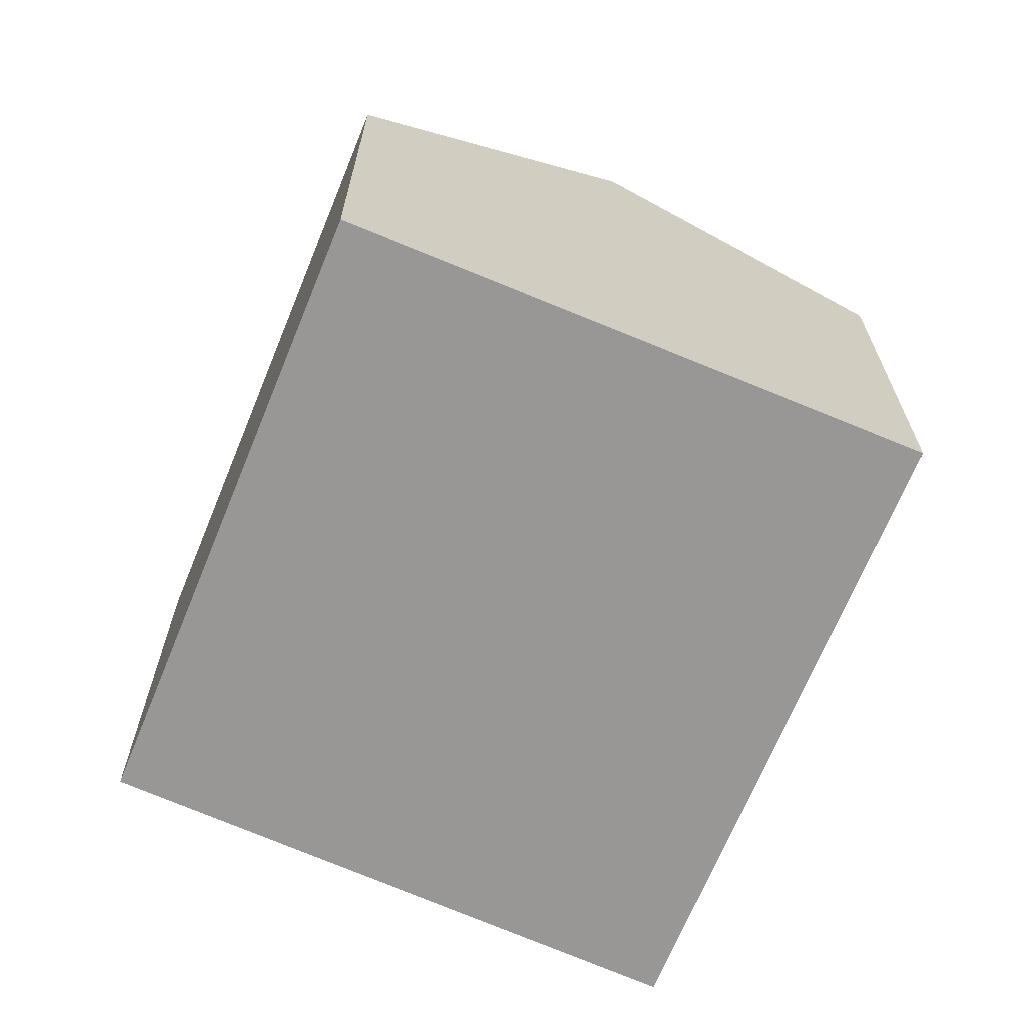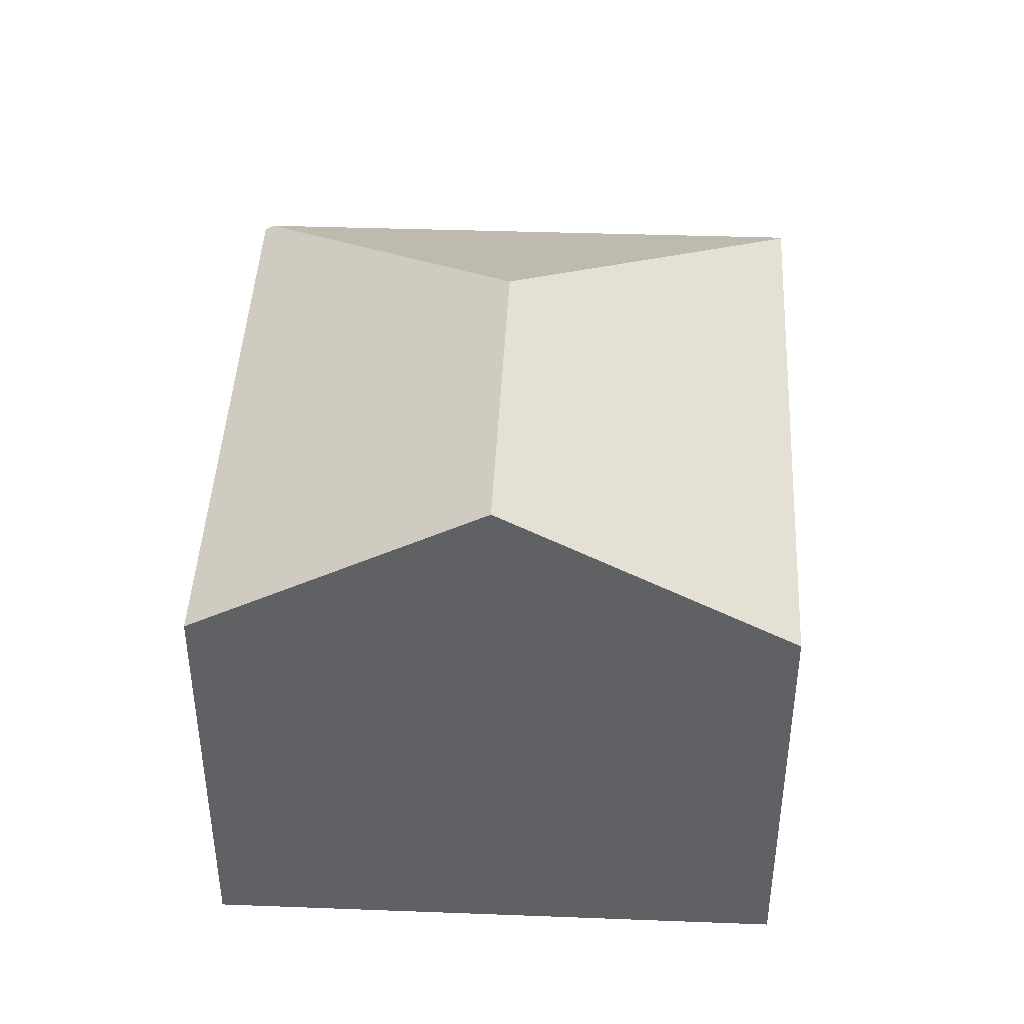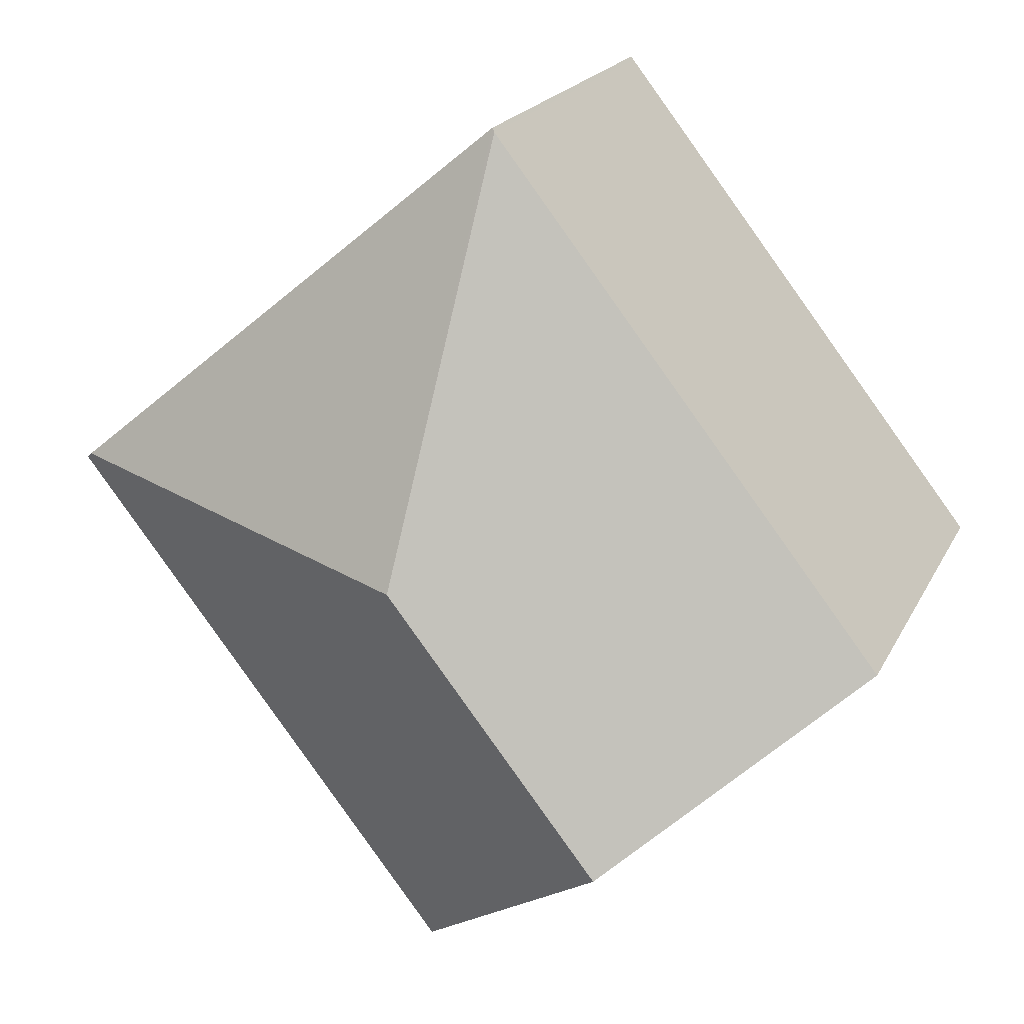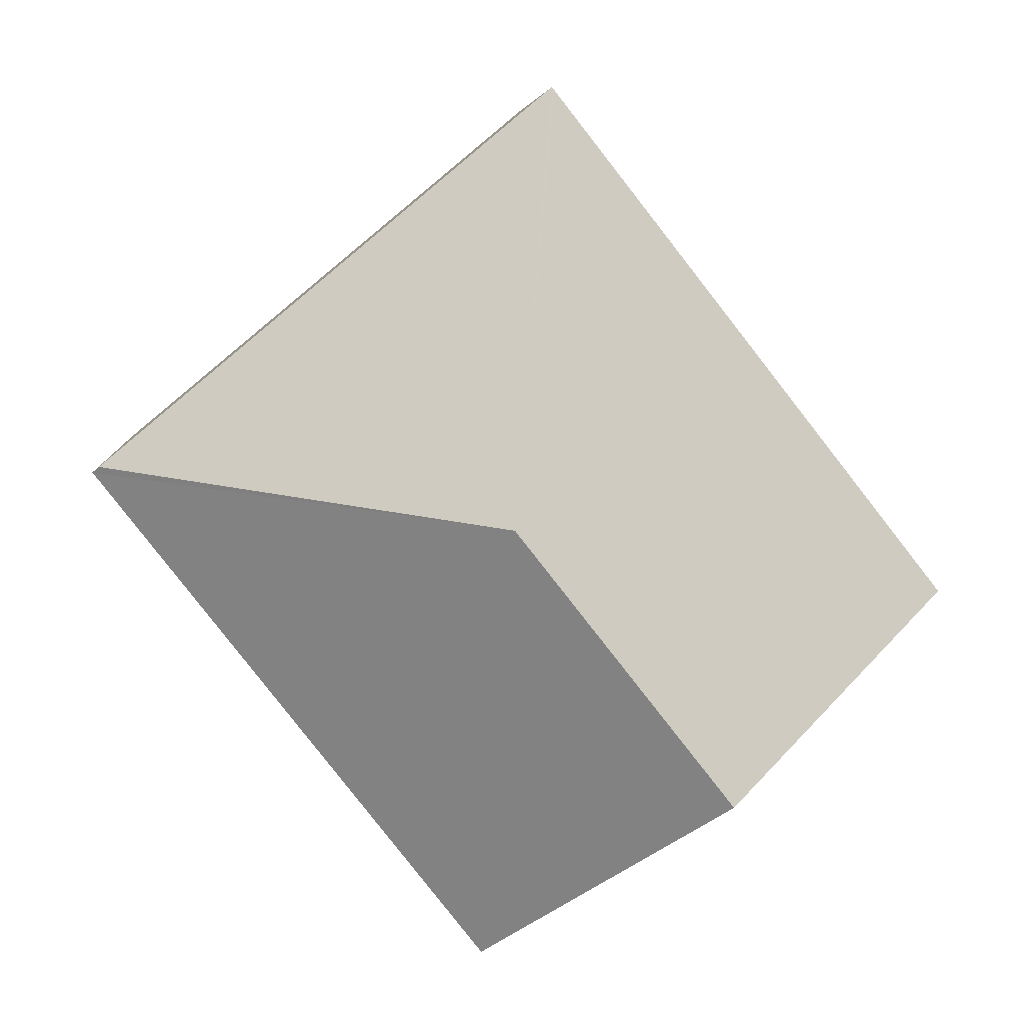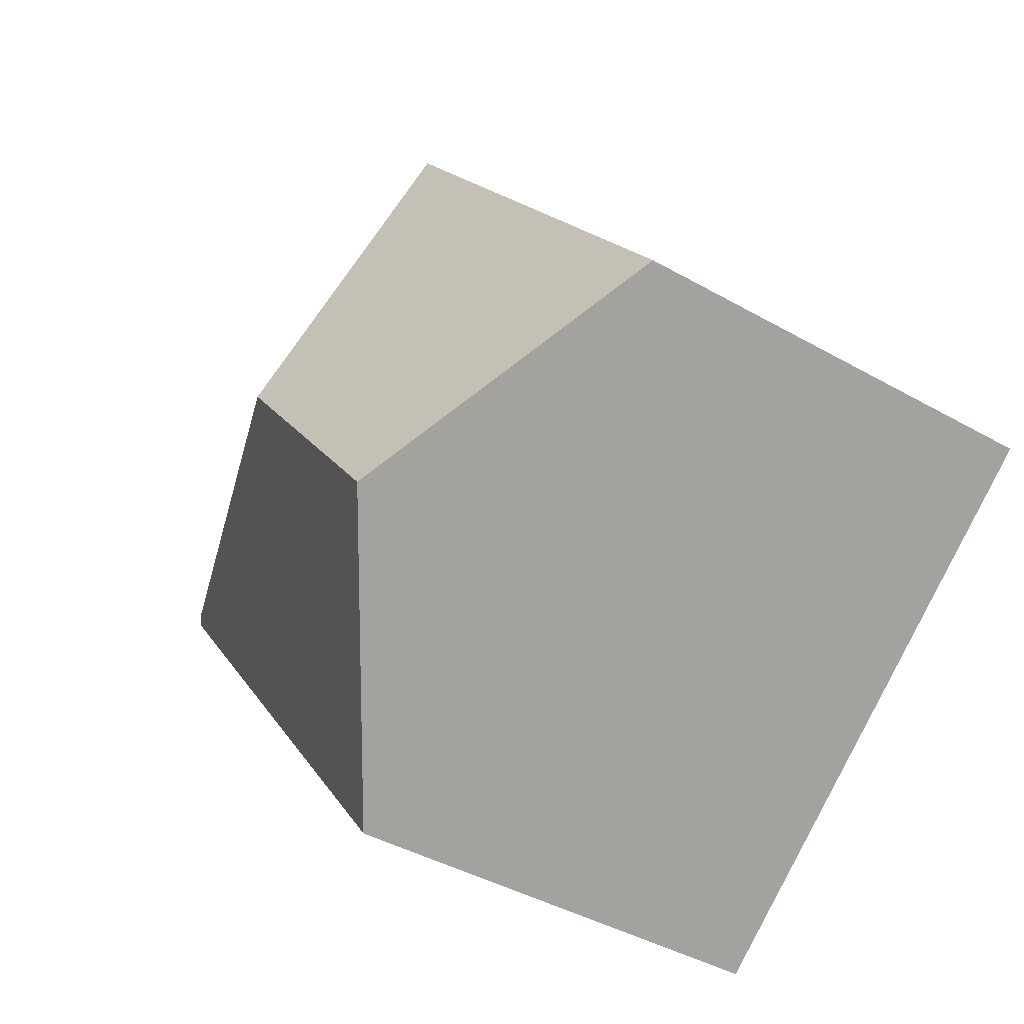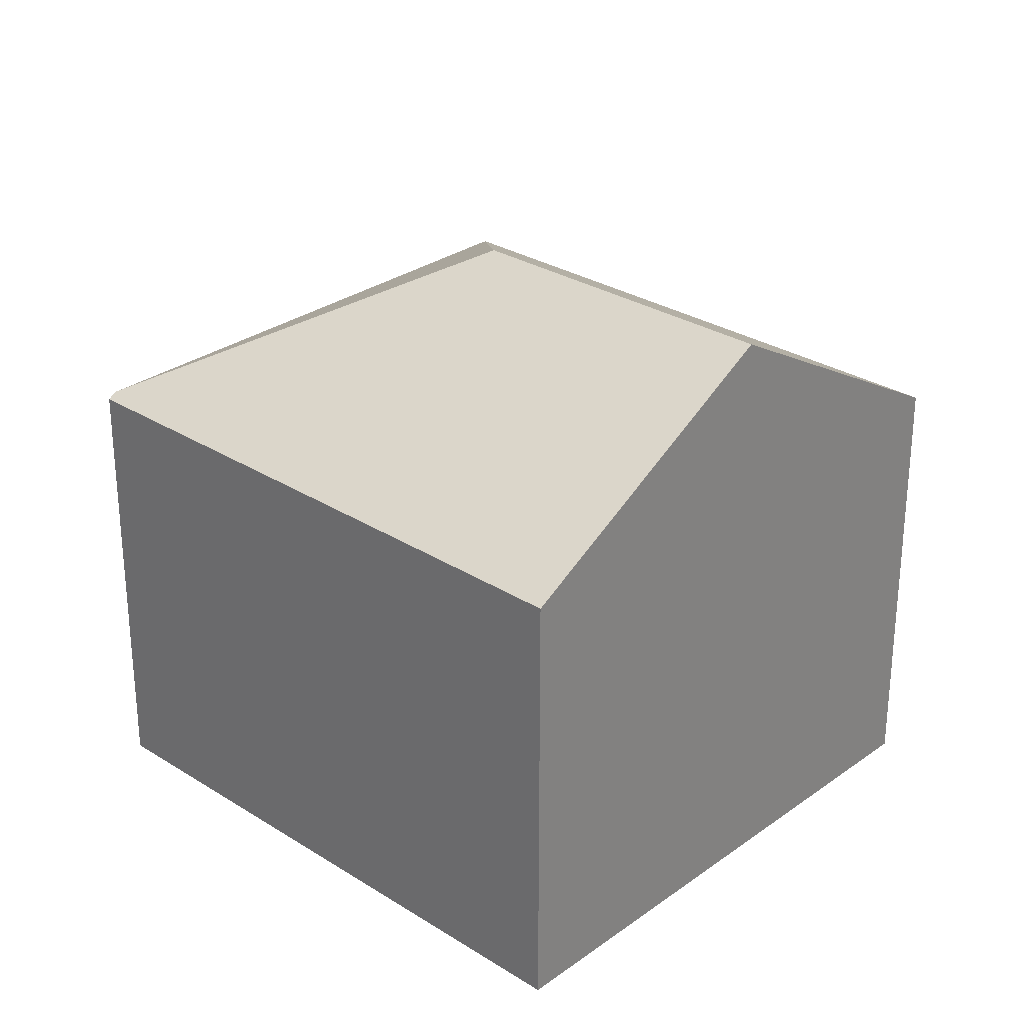
<metadata>
{"format":"obj","ext":"obj","renderer":"f3d","projection":"perspective","resolution":1024,"background":"white","views":[{"elev":-68.3,"azim":-164.3,"up":"+Y"},{"elev":44.1,"azim":-139.1,"up":"+Y"},{"elev":19.6,"azim":-160.1,"up":"+Z"},{"elev":6.3,"azim":176.3,"up":"+Z"},{"elev":-40.9,"azim":-125.0,"up":"+Z"},{"elev":28.8,"azim":171.3,"up":"+Y"}]}
</metadata>
<code>
v  2.62 3.598 0.499
v  2.341 2.619 2.992
v  4.999 2.666 0.784
v  2.324 2.634 2.97
v  5.041 2.635 0.749
v  1.378 3.598 -1.088
v  2.761 2.63 -2.181
v  0 2.634 1.613e-16
v  0 0 0
v  2.324 -1.819e-16 2.97
v  2.341 -1.832e-16 2.992
v  4.999 -4.801e-17 0.784
v  5.041 -4.586e-17 0.749
v  2.761 1.335e-16 -2.181
v  1.378 6.662e-17 -1.088
g defaultobject
f 1 2 3
f 2 1 4
f 1 3 5
f 6 5 7
f 5 6 1
f 8 1 6
f 1 8 4
f 9 4 8
f 4 9 10
f 4 10 2
f 2 10 11
f 11 3 2
f 3 11 12
f 3 12 5
f 5 12 13
f 13 7 5
f 7 13 14
f 7 8 6
f 8 7 9
f 9 7 15
f 15 7 14
f 13 15 14
f 15 13 12
f 15 12 11
f 15 11 10
f 15 10 9

</code>
